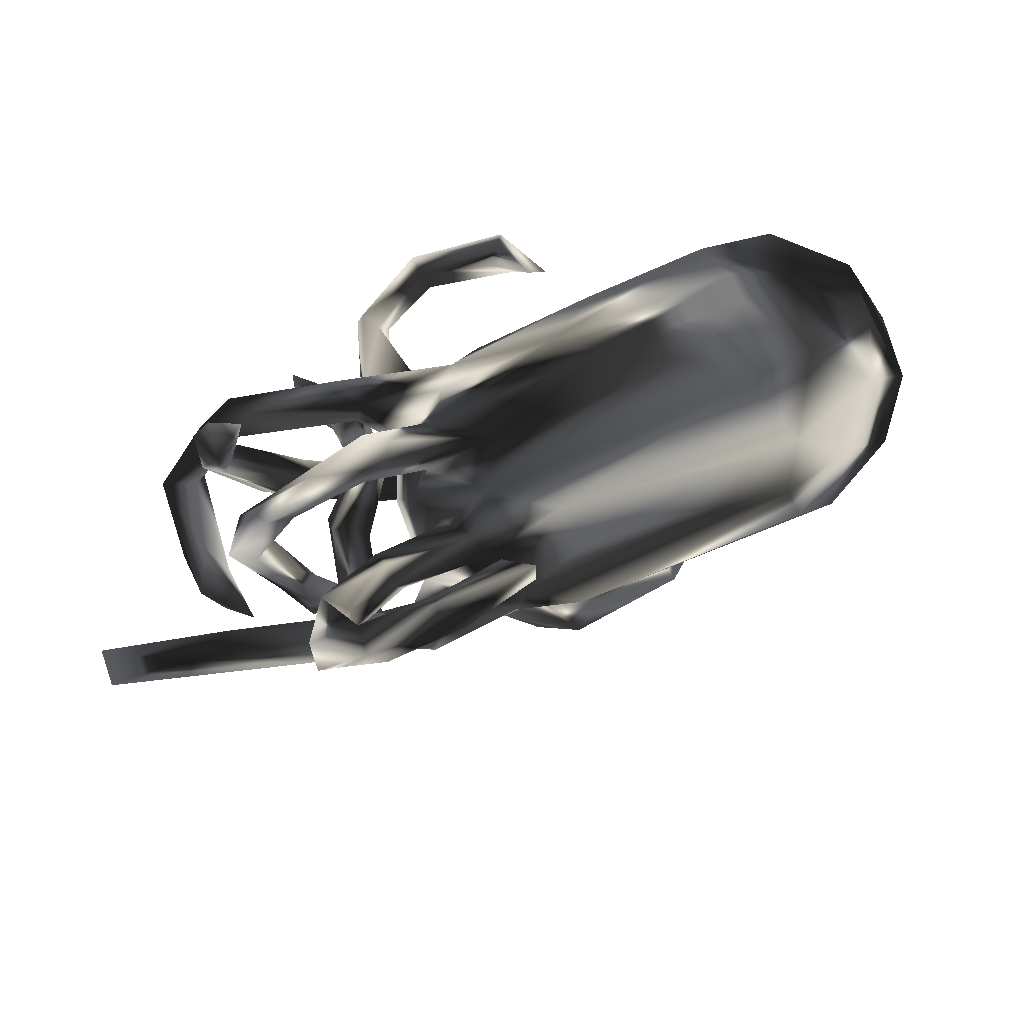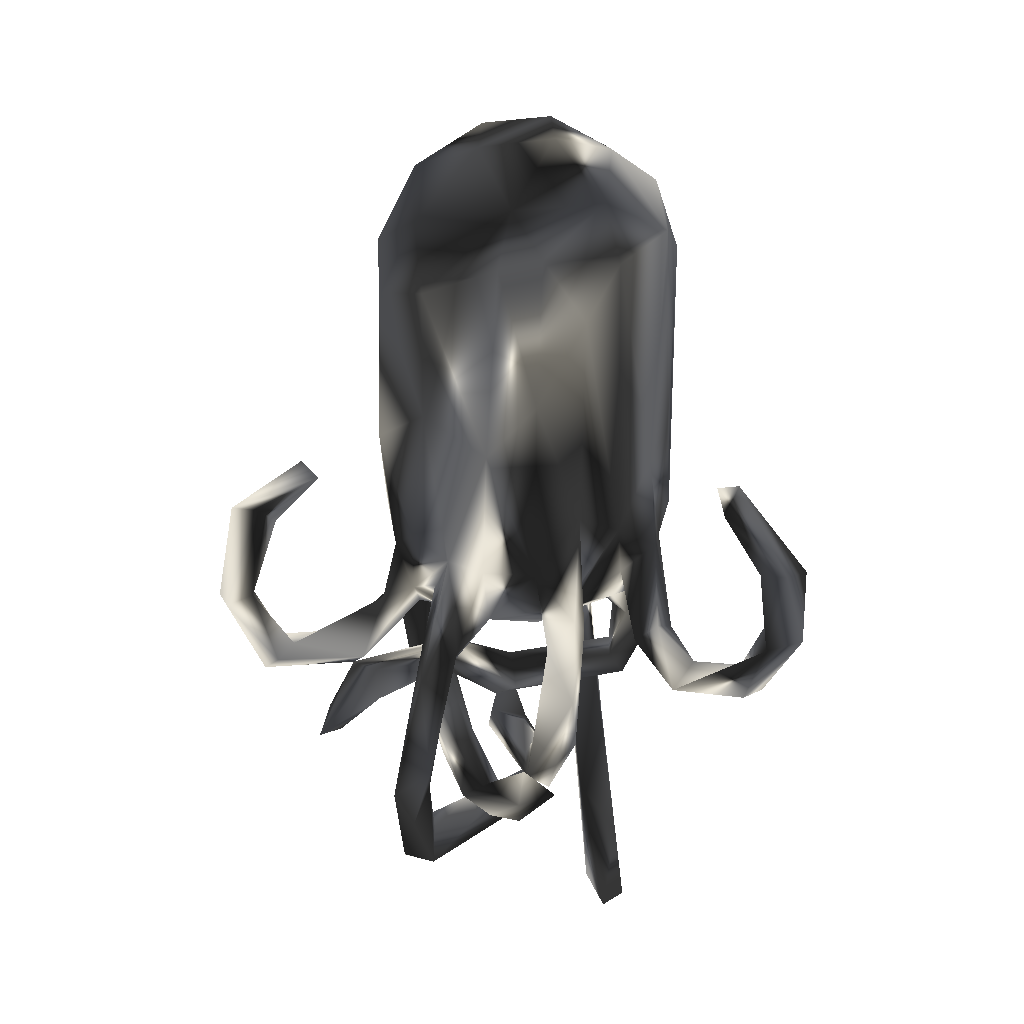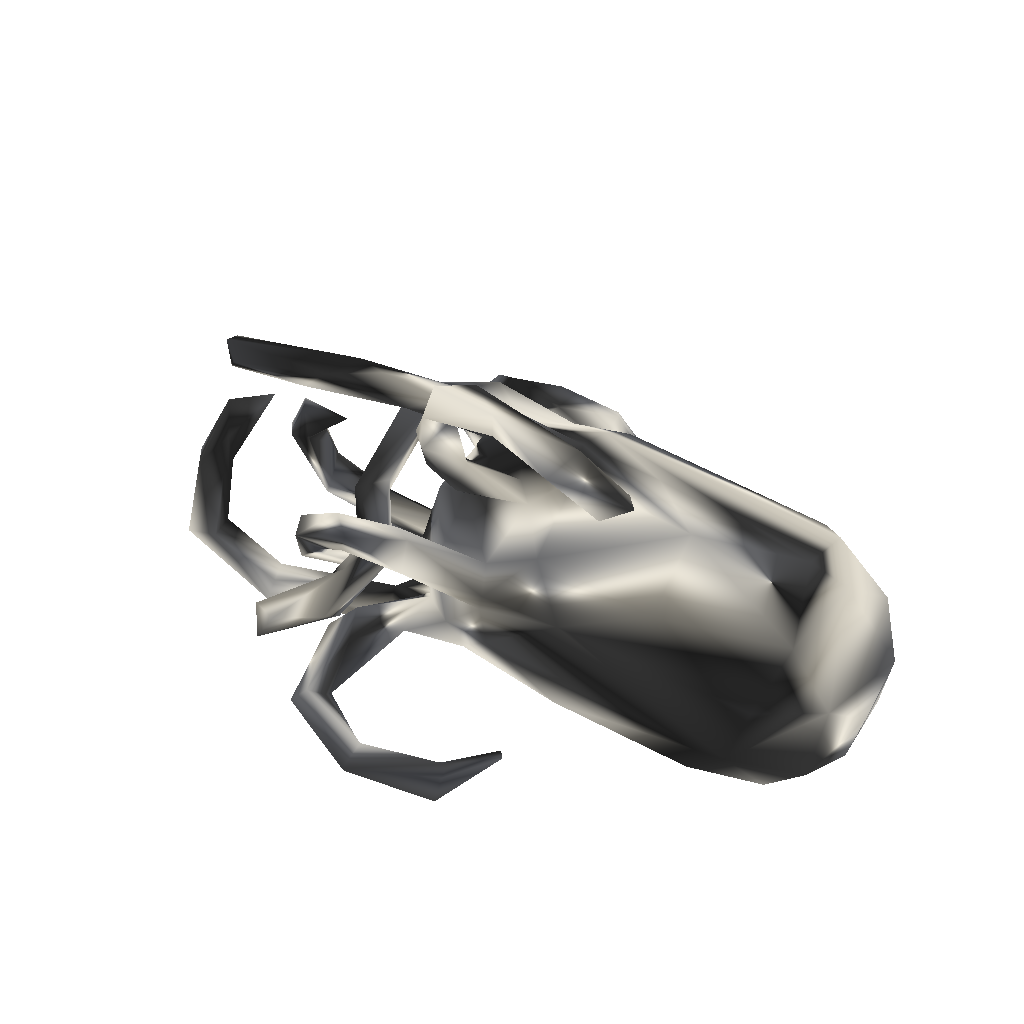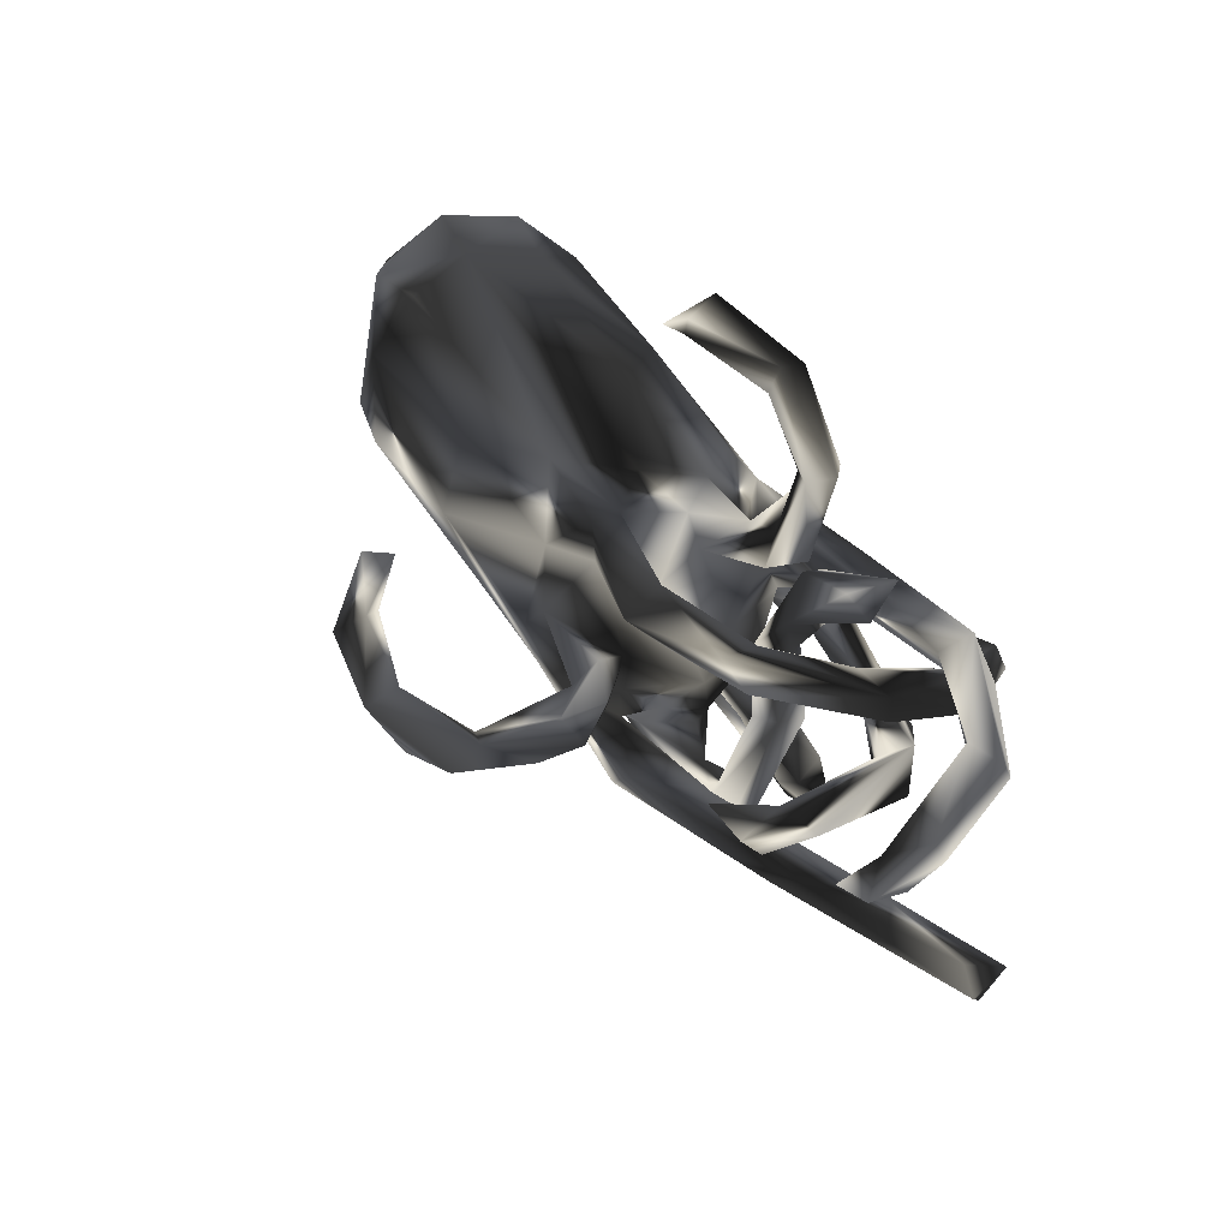
<metadata>
{"format":"obj","ext":"obj","renderer":"f3d","projection":"perspective","resolution":1024,"background":"white","views":[{"elev":-45.6,"azim":-156.3,"up":"+Y"},{"elev":-70.0,"azim":-91.6,"up":"+Z"},{"elev":52.3,"azim":-154.0,"up":"+Z"},{"elev":56.3,"azim":52.1,"up":"+Y"}]}
</metadata>
<code>
v 0.7952 -0.2399 0.002453
v 0.7911 -0.1986 -0.05244
v 0.7579 -0.1653 0.01041
v 0.7989 -0.2045 0.02261
v 0.6899 0.07813 0.02306
v 0.6588 -0.2196 0.01414
v 0.6698 0.01002 0.07013
v 0.6633 0.1998 -0.09697
v 0.6707 0.1171 0.0304
v 0.6491 0.01433 0.1302
v 0.6217 0.06954 0.08658
v 0.5065 -0.1339 0.1276
v 0.6286 0.05975 -0.000676
v 0.6029 0.142 -0.09168
v 0.5752 -0.04403 0.1246
v 0.6013 0.1933 -0.08353
v 0.4765 0.2163 -0.207
v 0.6662 0.1424 -0.1173
v 0.4777 0.1512 -0.1627
v 0.5761 -0.1493 0.03995
v 0.4812 -0.01244 0.1919
v 0.4624 0.2022 -0.1484
v 0.5135 -0.000849 0.1085
v 0.5447 0.1789 -0.1918
v 0.5159 -0.07903 -0.07928
v 0.486 0.04138 0.1308
v 0.5118 0.03403 -0.2084
v 0.4624 0.08013 -0.07081
v 0.4504 0.1271 -0.07862
v 0.4666 -0.08844 -0.05574
v 0.4698 -0.03526 -0.1275
v 0.4586 -0.01892 -0.3268
v 0.4419 -0.02807 0.05603
v 0.4513 -0.03152 -0.06891
v 0.464 0.01082 -0.1992
v 0.3809 -0.124 -0.1636
v 0.4705 0.08607 -0.2105
v 0.3745 -0.1395 0.191
v 0.4591 0.0269 0.2174
v 0.3855 0.1446 -0.06434
v 0.46 -0.03376 0.1238
v 0.4203 0.3295 -0.04035
v 0.4114 -0.08342 -0.3118
v 0.4381 0.04937 -0.2284
v 0.4312 0.15 -0.2083
v 0.3095 -0.1117 0.1443
v 0.3721 0.01072 0.2087
v 0.4549 -0.1887 0.1458
v 0.452 0.03507 0.1352
v 0.4058 -0.03461 -0.2686
v 0.4108 0.07269 -0.04764
v 0.2736 0.2602 -0.08257
v 0.4048 0.3655 -0.1024
v 0.3456 -0.0977 -0.1348
v 0.3424 -0.2237 0.09432
v 0.3637 -0.173 0.1248
v 0.3551 0.1023 -0.04171
v 0.3559 0.03045 0.004215
v 0.4213 -0.08828 -0.1731
v 0.4181 -0.01682 -0.343
v 0.3411 0.253 -0.06551
v 0.3413 -0.009908 -0.000693
v 0.2283 0.1121 -0.1379
v 0.3452 0.04899 0.05002
v 0.3606 -0.02481 -0.3217
v 0.3012 -0.3058 -0.05463
v 0.2606 -0.3494 -0.04774
v 0.2848 -0.3068 -0.116
v 0.2966 0.1315 -0.01534
v 0.3649 -0.0517 -0.1432
v 0.2451 0.1693 -0.1988
v 0.2895 -0.1935 0.05387
v 0.2783 -0.1942 0.1171
v 0.3333 -0.1932 0.1234
v 0.2959 -0.003336 0.009352
v 0.3249 0.153 0.09923
v 0.2903 0.003073 0.0544
v 0.3706 0.3505 -0.0359
v 0.2665 -0.1126 -0.2256
v 0.2751 0.209 0.114
v 0.2868 0.203 -0.00192
v 0.2798 0.3055 -0.03338
v 0.3212 0.1905 -0.1534
v 0.2709 0.3036 -0.05339
v 0.2618 0.1299 -0.05525
v 0.2163 0.1493 -0.1253
v 0.1567 -0.15 0.2241
v 0.2677 0.4693 -0.09607
v 0.2417 -0.465 -0.09014
v 0.2847 -0.4383 -0.1427
v 0.2471 0.1229 0.0217
v 0.2305 -0.3448 -0.1009
v 0.1772 -0.2696 0.1281
v 0.2281 0.1147 -0.0386
v 0.2925 0.201 0.05345
v 0.2155 -0.09591 0.2341
v 0.2811 -0.4769 -0.1113
v 0.2238 0.2706 -0.01041
v 0.2064 -0.2236 0.07152
v 0.1277 -0.129 -0.2074
v 0.1826 -0.1068 -0.1711
v 0.1965 0.04994 0.3068
v 0.1556 -0.06198 -0.2391
v 0.2259 -0.4245 -0.1429
v 0.2462 0.2835 -0.08377
v 0.2097 0.4131 -0.1106
v 0.1371 0.2386 0.115
v 0.1307 0.08823 0.5072
v 0.1695 0.03333 0.3763
v 0.1808 0.0743 0.007334
v 0.2108 0.3267 -0.03817
v 0.1343 0.001279 0.2137
v 0.2056 0.4387 -0.07659
v 0.1481 -0.1922 0.0181
v 0.1654 0.06792 0.2404
v 0.05167 0.07514 0.536
v 0.1537 -0.5368 -0.1733
v 0.1365 0.03052 0.3189
v 0.2362 0.441 -0.1307
v 0.1437 -0.5105 -0.1172
v 0.1644 -0.1762 0.05716
v 0.108 -0.2188 -0.04743
v 0.1774 -0.04717 -0.05537
v 0.1743 -0.1241 0.1803
v 0.09366 0.03885 0.2541
v 0.1375 0.126 0.4554
v 0.1713 -0.4695 -0.1799
v 0.2006 0.1706 0.0967
v 0.1873 -0.02041 0.0638
v 0.09282 0.08454 0.435
v 0.1666 -0.06552 -0.1849
v 0.1583 0.09556 0.3226
v 0.1903 -0.2902 0.07363
v 0.1338 0.1158 -0.09395
v 0.1507 0.04564 -0.1109
v 0.1439 0.1786 -0.04004
v 0.167 -0.2996 -0.08168
v 0.1333 -0.4716 -0.1401
v 0.1937 -0.1233 0.252
v 0.2375 0.4529 -0.06136
v 0.1549 -0.2717 -0.1125
v 0.1552 -0.2701 -0.04569
v 0.1247 -0.08667 0.1798
v 0.1108 0.5503 -0.1164
v 0.1821 0.1659 0.1504
v 0.1019 0.4917 -0.104
v 0.1509 -0.08605 0.1161
v 0.1166 -0.1145 -0.1083
v 0.1164 0.5322 -0.1583
v 0.09981 0.03845 0.1553
v -0.01188 0.1393 0.4957
v 0.1698 0.1658 -0.1505
v 0.1072 0.1897 -0.0661
v 0.1364 0.2082 0.1842
v 0.194 0.104 -0.1771
v 0.0173 -0.5348 -0.1651
v 0.07843 0.1479 -0.1244
v 0.03436 -0.1467 0.1821
v 0.0504 0.2265 -0.005437
v 0.079 -0.2449 0.04705
v 0.1886 -0.2302 -0.1053
v 0.09908 0.1967 0.009108
v 0.0522 -0.1977 -0.09727
v -0.0037 0.1569 0.132
v 0.1323 0.248 -0.06072
v 0.09887 0.1715 0.08684
v -0.005954 -0.2589 -0.1043
v 0.02191 -0.4489 -0.1763
v 0.03083 -0.07428 0.2249
v 0.09677 -0.05613 0.1636
v 0.01484 0.224 -0.07262
v 0.09209 -0.2059 0.1196
v -0.01987 0.1023 0.4982
v 0.001995 -0.006778 0.2
v 0.1007 0.0754 0.2068
v -0.06972 -0.1358 0.2046
v 0.003584 -0.2558 0.1019
v -0.01293 0.1419 0.5582
v 0.06285 -0.1135 -0.1585
v 0.01635 -0.4949 -0.1999
v -8e-05 -0.4914 -0.123
v 0.0996 0.4851 -0.1458
v -0.07218 0.521 -0.1476
v 0.02898 0.05942 -0.1843
v -0.03989 0.04692 0.2081
v -0.04245 -0.1879 -0.1326
v -0.04752 0.2465 0.01303
v 0.09729 -0.1093 -0.2447
v -0.07536 0.4948 -0.09795
v -0.1169 -0.2659 0.1207
v -0.008127 -0.2687 -0.05438
v -0.08315 -0.1128 -0.1824
v -0.02099 0.2201 0.07252
v -0.09327 -0.05186 0.2087
v 0.02676 -0.03624 -0.195
v -0.0885 -0.2028 0.1777
v -0.04648 0.4417 -0.142
v 0.007795 0.1233 -0.183
v -0.02781 0.2221 0.12
v -0.1702 0.1127 0.5103
v -0.07662 -0.3809 -0.1453
v -0.07401 0.4723 -0.1629
v -0.1765 0.2036 0.08887
v -0.02586 0.1907 -0.1484
v -0.2027 0.05867 -0.2123
v -0.1339 -0.4046 -0.13
v -0.09512 0.1237 0.1598
v -0.1307 0.1675 0.4702
v -0.1358 0.3625 -0.1506
v -0.1625 -0.2428 -0.09026
v -0.07265 0.4677 -0.09052
v -0.1072 -0.3716 -0.06782
v -0.1551 0.3966 -0.1156
v -0.1749 0.08726 0.4243
v -0.22 0.1309 0.357
v -0.2367 -0.1304 0.1896
v -0.2517 0.06602 0.3751
v -0.3396 0.1365 0.1402
v -0.2751 0.1006 0.3856
v -0.04492 -0.2919 0.03201
v -0.2993 -0.02782 -0.2187
v -0.3423 -0.03714 0.1883
v -0.2714 0.1731 -0.1923
v -0.2131 -0.2753 -0.03738
v -0.4532 -0.1099 -0.2059
v -0.1982 0.2563 -0.08521
v -0.4775 0.2526 -0.1257
v -0.5524 0.2633 -0.02959
v -0.5658 -0.08772 0.1735
v -0.5465 -0.2778 -0.001195
v -0.5521 -0.1665 -0.1757
v -0.4976 0.1774 -0.2092
v -0.5487 0.04692 -0.2351
v -0.5667 -0.02998 -0.2308
v -0.5431 -0.2583 0.0749
v -0.6022 0.08775 0.1372
v -0.5939 -0.2521 -0.08467
v -0.5736 0.2079 0.06603
v -0.5898 -0.1964 0.1334
v -0.646 -0.07787 0.1489
v -0.6182 0.1932 -0.1801
v -0.7016 0.1366 0.05602
v -0.6484 0.02661 -0.2145
v -0.7124 -0.145 0.07512
v -0.6551 -0.1357 -0.162
v -0.6955 0.1978 -0.07886
v -0.67 -0.2325 -0.01424
v -0.7331 -0.1478 -0.0755
v -0.7612 0.08106 -0.003641
v -0.7573 -0.04557 -0.1217
v -0.7701 -0.04116 0.03483
v -0.7413 0.08672 -0.1391
f 225 186 231
f 45 19 63
f 157 86 152
f 19 22 63
f 83 17 71
f 63 22 83
f 45 155 71
f 86 83 152
f 83 71 152
f 204 198 223
f 22 17 83
f 206 181 212
f 89 97 67
f 89 92 104
f 66 97 90
f 66 90 68
f 97 66 67
f 89 67 92
f 68 92 141
f 92 67 137
f 141 92 137
f 212 201 206
f 68 141 161
f 161 141 167
f 167 141 137
f 163 161 167
f 59 25 36
f 36 79 59
f 143 170 169
f 170 143 147
f 96 169 139
f 96 143 169
f 143 46 124
f 96 46 143
f 139 38 96
f 12 46 96
f 38 12 96
f 239 229 240
f 196 229 239
f 196 216 229
f 196 176 216
f 196 158 176
f 87 139 176
f 158 87 176
f 124 87 158
f 48 139 87
f 38 139 48
f 164 154 199
f 154 107 199
f 125 175 185
f 125 132 175
f 132 115 175
f 39 49 47
f 112 125 174
f 118 125 112
f 115 102 112
f 102 118 112
f 176 139 169
f 73 72 99
f 6 48 56
f 247 230 235
f 230 190 235
f 220 190 230
f 220 177 190
f 93 172 177
f 160 93 177
f 160 133 93
f 93 73 172
f 93 74 73
f 55 93 133
f 55 74 93
f 238 203 228
f 193 159 187
f 242 246 249
f 242 228 246
f 166 162 159
f 95 128 107
f 80 95 107
f 51 145 128
f 235 239 247
f 166 159 193
f 190 239 235
f 190 196 239
f 177 196 190
f 196 177 172
f 89 138 120
f 24 19 45
f 24 45 17
f 17 45 71
f 90 97 117
f 127 90 117
f 97 89 117
f 117 89 120
f 117 120 156
f 120 138 181
f 120 181 156
f 127 180 168
f 181 138 168
f 181 168 212
f 156 206 180
f 156 181 206
f 68 90 127
f 68 127 104
f 68 104 92
f 89 104 138
f 138 104 127
f 127 168 138
f 212 168 201
f 168 180 201
f 180 206 201
f 188 79 100
f 103 79 188
f 32 27 43
f 27 35 43
f 43 35 50
f 44 60 65
f 44 65 50
f 60 27 32
f 37 27 60
f 37 60 44
f 180 127 117
f 180 117 156
f 43 50 65
f 60 32 43
f 60 43 65
f 242 238 228
f 203 238 218
f 203 187 228
f 203 193 187
f 207 199 203
f 203 199 193
f 199 107 193
f 145 154 164
f 107 166 193
f 128 145 166
f 107 128 166
f 154 80 107
f 145 76 154
f 76 80 154
f 238 242 236
f 236 218 238
f 207 203 218
f 164 207 185
f 164 199 207
f 150 164 185
f 19 16 22
f 16 17 22
f 24 18 19
f 16 8 17
f 17 18 24
f 8 18 17
f 241 232 243
f 223 205 232
f 223 198 205
f 198 155 184
f 198 157 152
f 155 198 71
f 155 63 135
f 152 71 198
f 45 63 155
f 86 63 83
f 37 44 40
f 40 29 37
f 28 27 29
f 18 14 19
f 18 13 14
f 241 243 252
f 233 234 243
f 232 233 243
f 232 205 233
f 198 184 205
f 135 184 155
f 135 195 184
f 63 134 135
f 44 57 40
f 35 57 44
f 35 51 57
f 27 51 35
f 27 28 51
f 252 243 250
f 19 14 16
f 66 68 161
f 137 67 142
f 67 66 142
f 56 87 124
f 124 158 143
f 147 143 158
f 15 10 11
f 129 166 150
f 56 48 87
f 172 147 158
f 172 158 196
f 239 240 244
f 247 239 244
f 48 12 38
f 124 46 56
f 244 240 251
f 7 10 15
f 23 21 41
f 47 49 41
f 147 129 170
f 251 242 249
f 153 136 134
f 136 162 134
f 51 76 145
f 129 110 166
f 29 40 95
f 76 29 80
f 80 29 95
f 57 51 128
f 40 57 128
f 95 40 128
f 202 197 209
f 53 61 52
f 227 232 241
f 223 232 227
f 226 223 227
f 226 204 223
f 204 153 198
f 52 85 94
f 52 61 85
f 9 8 16
f 8 5 18
f 241 252 246
f 153 157 198
f 134 157 153
f 63 157 134
f 11 16 14
f 13 11 14
f 11 9 16
f 171 153 204
f 61 69 85
f 219 215 214
f 130 132 125
f 132 102 115
f 219 214 217
f 125 118 130
f 102 109 118
f 208 215 219
f 132 130 126
f 126 102 132
f 109 102 126
f 118 116 130
f 118 109 116
f 49 33 41
f 200 208 219
f 208 214 215
f 151 214 208
f 151 173 214
f 126 130 151
f 108 109 126
f 217 200 219
f 214 200 217
f 173 200 214
f 130 116 173
f 151 130 173
f 109 108 116
f 178 208 200
f 178 151 208
f 126 151 178
f 108 126 178
f 173 116 200
f 116 178 200
f 108 178 116
f 123 148 135
f 54 34 70
f 34 31 70
f 30 34 54
f 25 59 31
f 243 245 250
f 243 234 245
f 234 231 245
f 135 148 195
f 63 86 157
f 140 144 146
f 146 144 211
f 211 144 189
f 144 183 189
f 211 213 209
f 42 61 53
f 78 42 53
f 78 53 82
f 84 105 88
f 84 88 140
f 111 140 113
f 111 113 106
f 88 105 119
f 119 105 106
f 182 106 113
f 106 182 119
f 182 113 146
f 113 140 146
f 182 146 211
f 202 182 197
f 182 211 197
f 202 209 183
f 211 189 213
f 183 209 213
f 140 88 144
f 88 119 149
f 144 88 149
f 119 182 149
f 144 149 183
f 149 182 202
f 183 149 202
f 189 183 213
f 99 133 160
f 220 160 177
f 224 220 230
f 30 54 36
f 25 30 36
f 250 245 248
f 231 237 245
f 186 210 231
f 186 167 210
f 163 167 186
f 148 163 186
f 4 2 3
f 4 1 2
f 210 237 231
f 210 224 237
f 210 191 224
f 220 224 191
f 167 191 210
f 167 137 191
f 122 114 191
f 142 122 191
f 122 161 163
f 66 161 122
f 142 66 122
f 2 1 6
f 137 142 191
f 245 237 248
f 114 163 148
f 3 2 20
f 18 7 13
f 5 7 18
f 9 5 8
f 110 135 134
f 85 62 94
f 85 58 62
f 110 123 135
f 30 33 34
f 49 34 33
f 49 31 34
f 26 31 49
f 26 23 31
f 23 25 31
f 123 129 114
f 62 72 75
f 30 41 33
f 30 25 41
f 248 251 250
f 123 114 148
f 20 6 56
f 12 3 20
f 20 2 6
f 237 247 248
f 114 220 191
f 114 160 220
f 163 114 122
f 99 160 114
f 99 72 133
f 72 55 133
f 6 1 48
f 237 230 247
f 224 230 237
f 55 62 58
f 110 129 123
f 55 72 62
f 4 3 12
f 94 77 91
f 75 77 94
f 62 75 94
f 64 91 77
f 69 58 85
f 64 58 69
f 51 28 76
f 29 27 37
f 179 148 186
f 36 54 101
f 79 36 100
f 100 36 101
f 100 101 179
f 195 148 179
f 188 100 192
f 100 179 192
f 179 186 192
f 221 195 192
f 221 192 225
f 192 186 225
f 221 225 234
f 234 225 231
f 31 59 79
f 31 79 103
f 70 31 103
f 70 103 131
f 54 70 101
f 70 131 101
f 179 131 195
f 131 103 195
f 103 188 195
f 188 192 195
f 184 195 205
f 195 221 205
f 233 221 234
f 35 44 50
f 205 221 233
f 10 9 11
f 5 9 10
f 252 250 251
f 251 249 252
f 58 64 55
f 13 15 11
f 7 15 13
f 5 10 7
f 114 129 147
f 75 72 77
f 64 77 73
f 74 55 64
f 25 23 41
f 248 244 251
f 247 244 248
f 121 114 147
f 121 147 172
f 72 73 77
f 74 64 73
f 46 20 56
f 12 20 46
f 48 4 12
f 1 4 48
f 121 99 114
f 172 99 121
f 73 99 172
f 209 197 211
f 162 111 165
f 111 106 165
f 106 105 165
f 84 98 105
f 82 52 94
f 84 140 98
f 82 53 52
f 228 241 246
f 228 227 241
f 226 227 228
f 228 187 226
f 226 171 204
f 187 171 226
f 159 171 187
f 165 153 171
f 165 171 159
f 162 165 159
f 136 98 162
f 165 105 153
f 105 136 153
f 105 98 136
f 82 94 91
f 91 81 82
f 81 78 82
f 69 61 81
f 42 78 81
f 61 42 81
f 166 110 162
f 110 134 162
f 91 69 81
f 28 29 76
f 249 246 252
f 98 140 111
f 162 98 111
f 150 166 164
f 166 145 164
f 236 242 240
f 174 125 185
f 222 218 236
f 170 174 169
f 176 169 194
f 169 174 194
f 194 222 176
f 176 222 216
f 229 216 222
f 41 21 47
f 21 39 47
f 150 112 174
f 170 150 174
f 174 185 194
f 229 222 236
f 236 240 229
f 240 242 251
f 21 23 39
f 39 23 26
f 39 26 49
f 175 115 150
f 150 185 175
f 185 207 194
f 194 207 222
f 222 207 218
f 101 131 179
f 115 112 150
f 150 170 129
f 64 69 91

</code>
